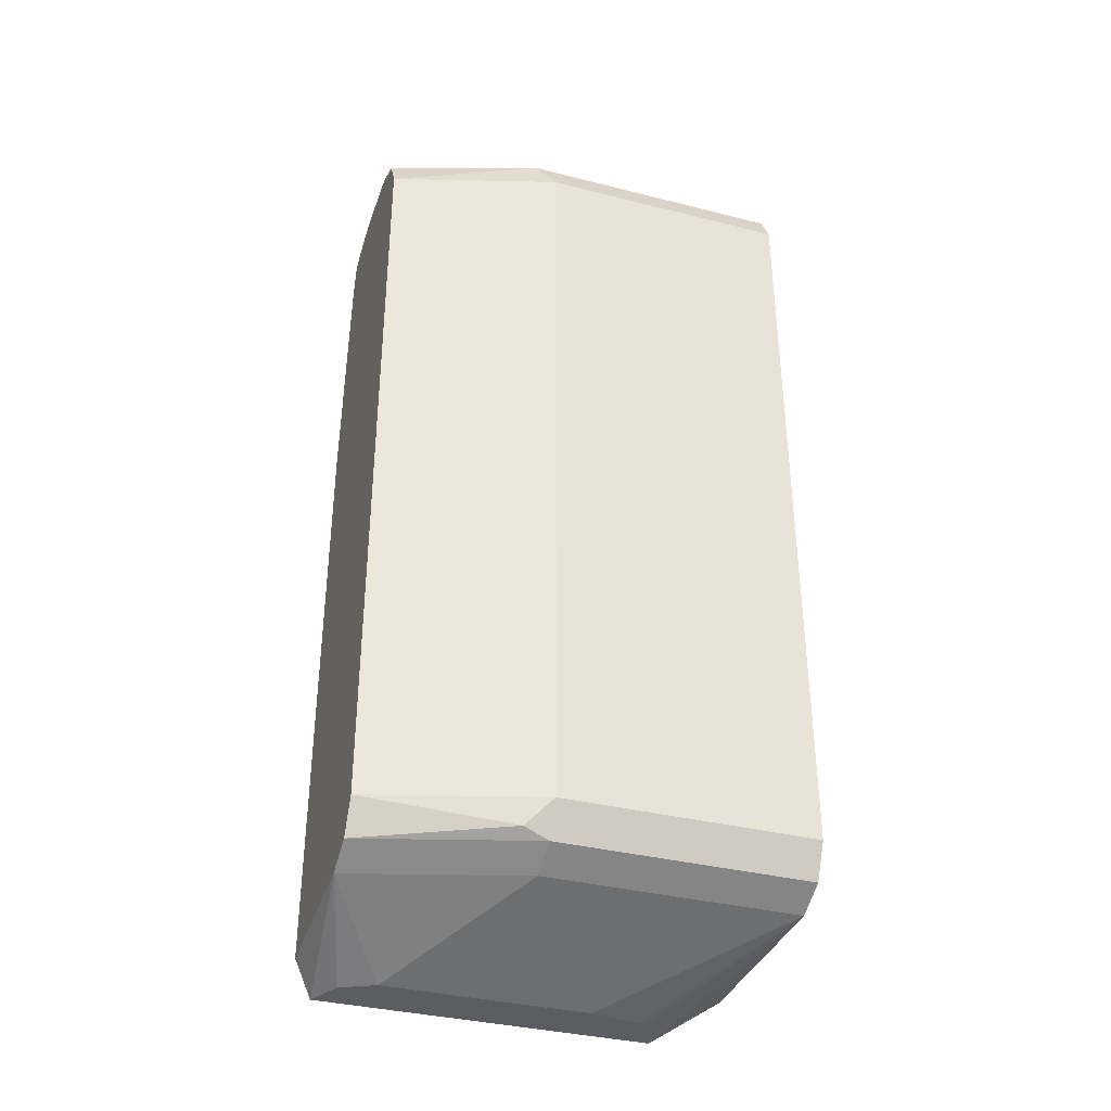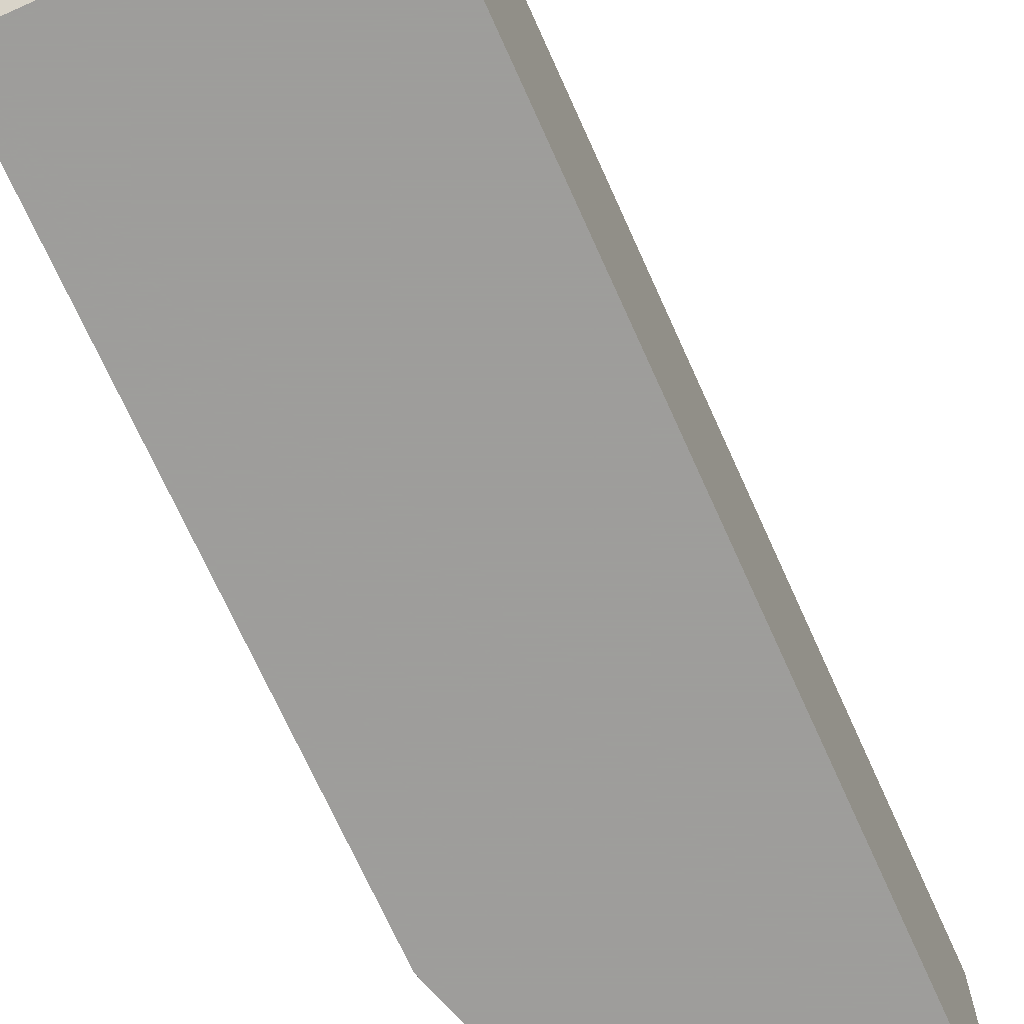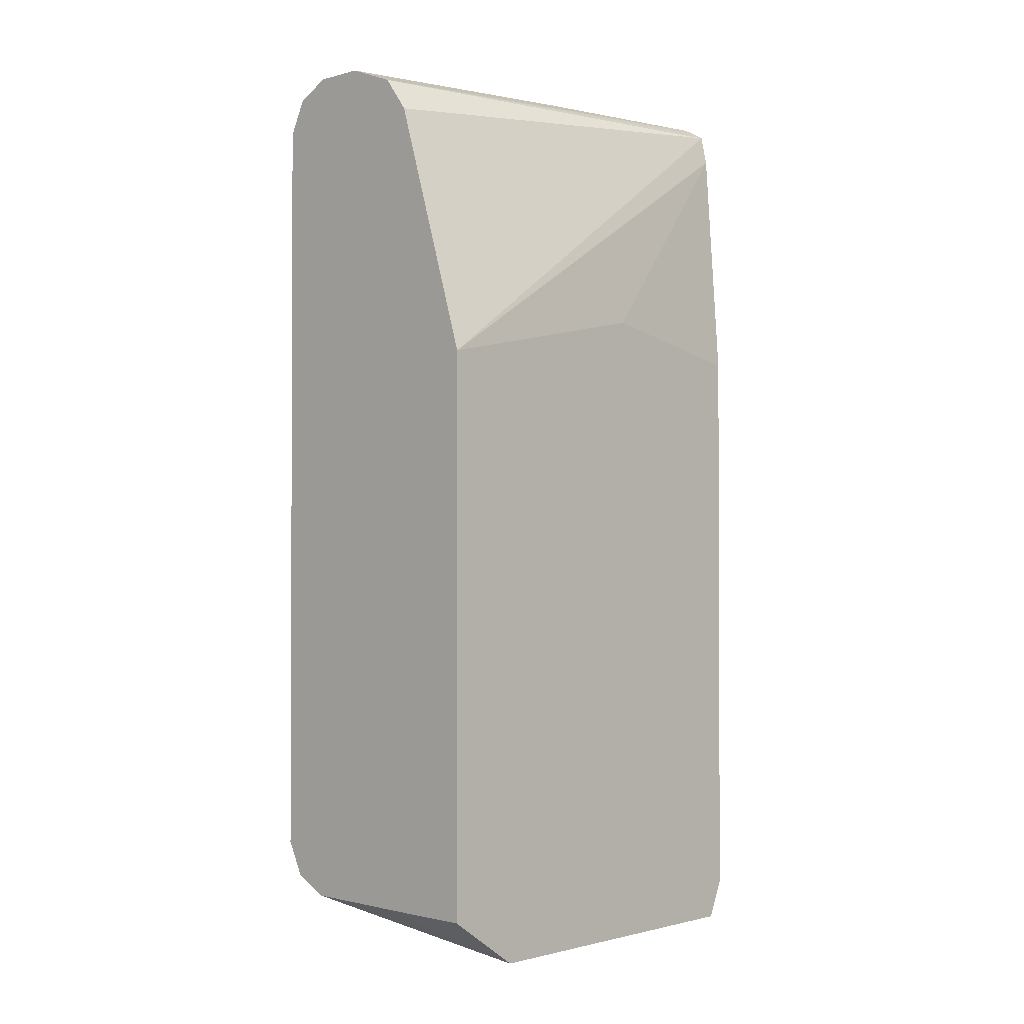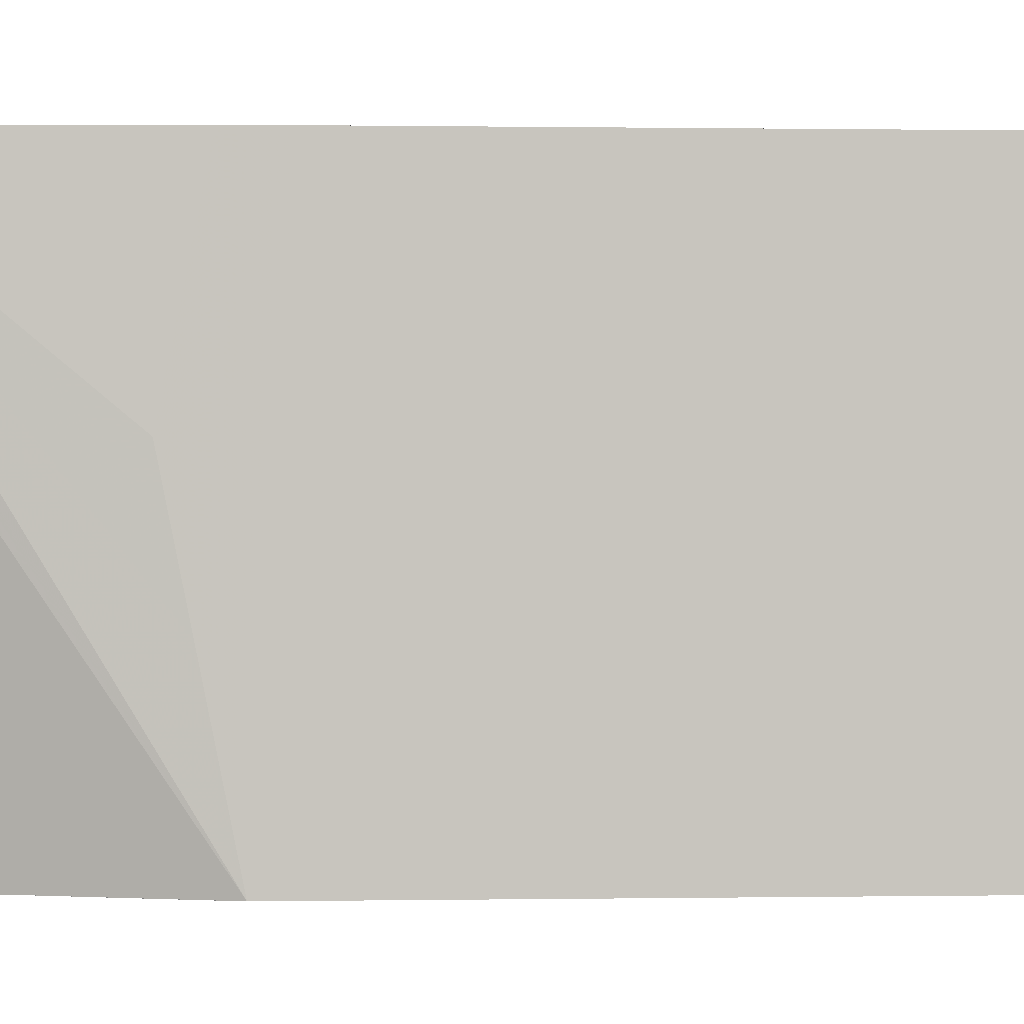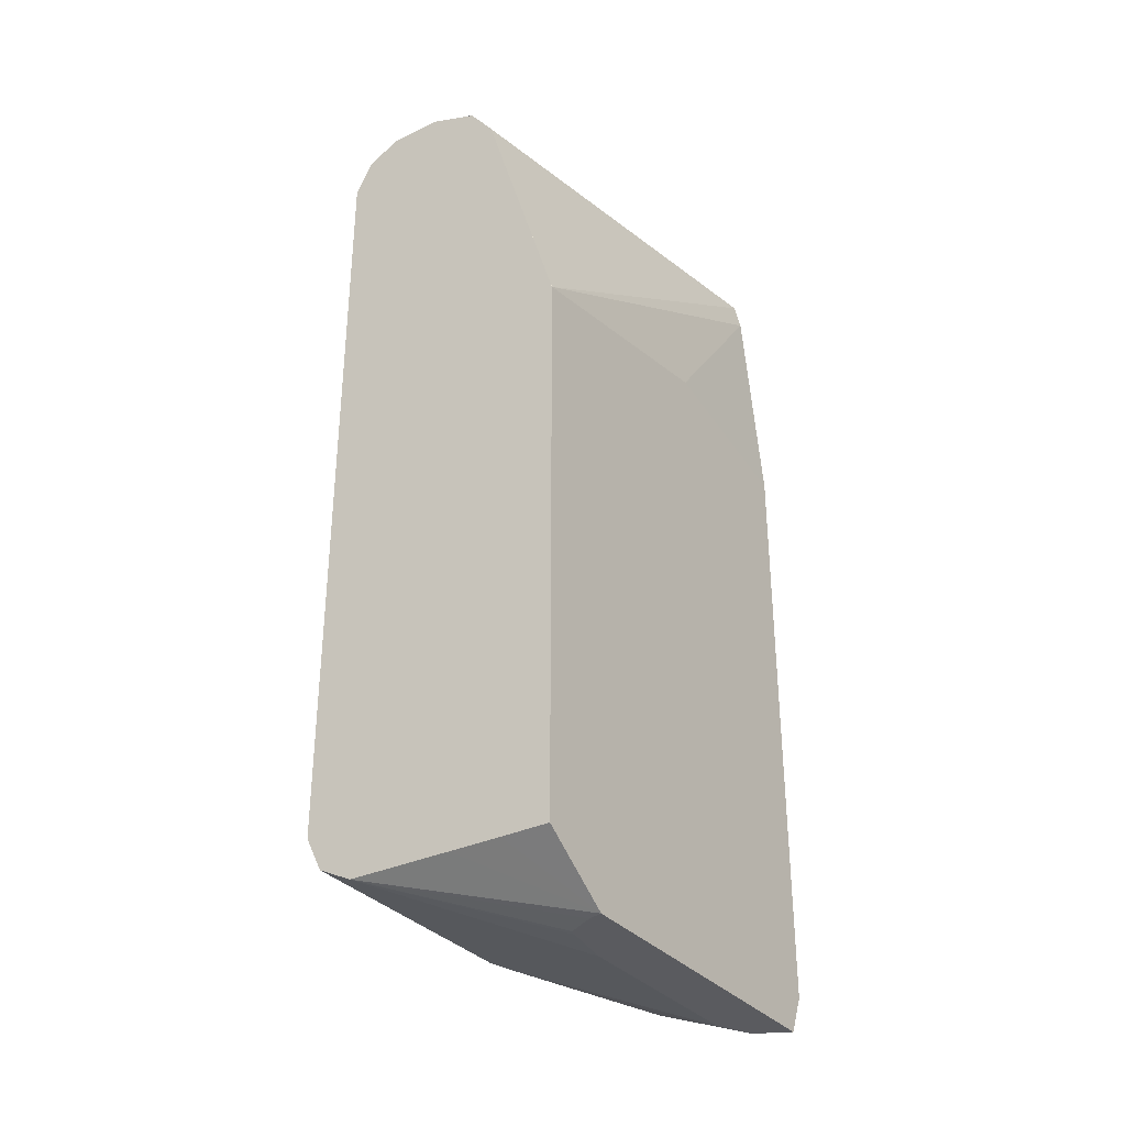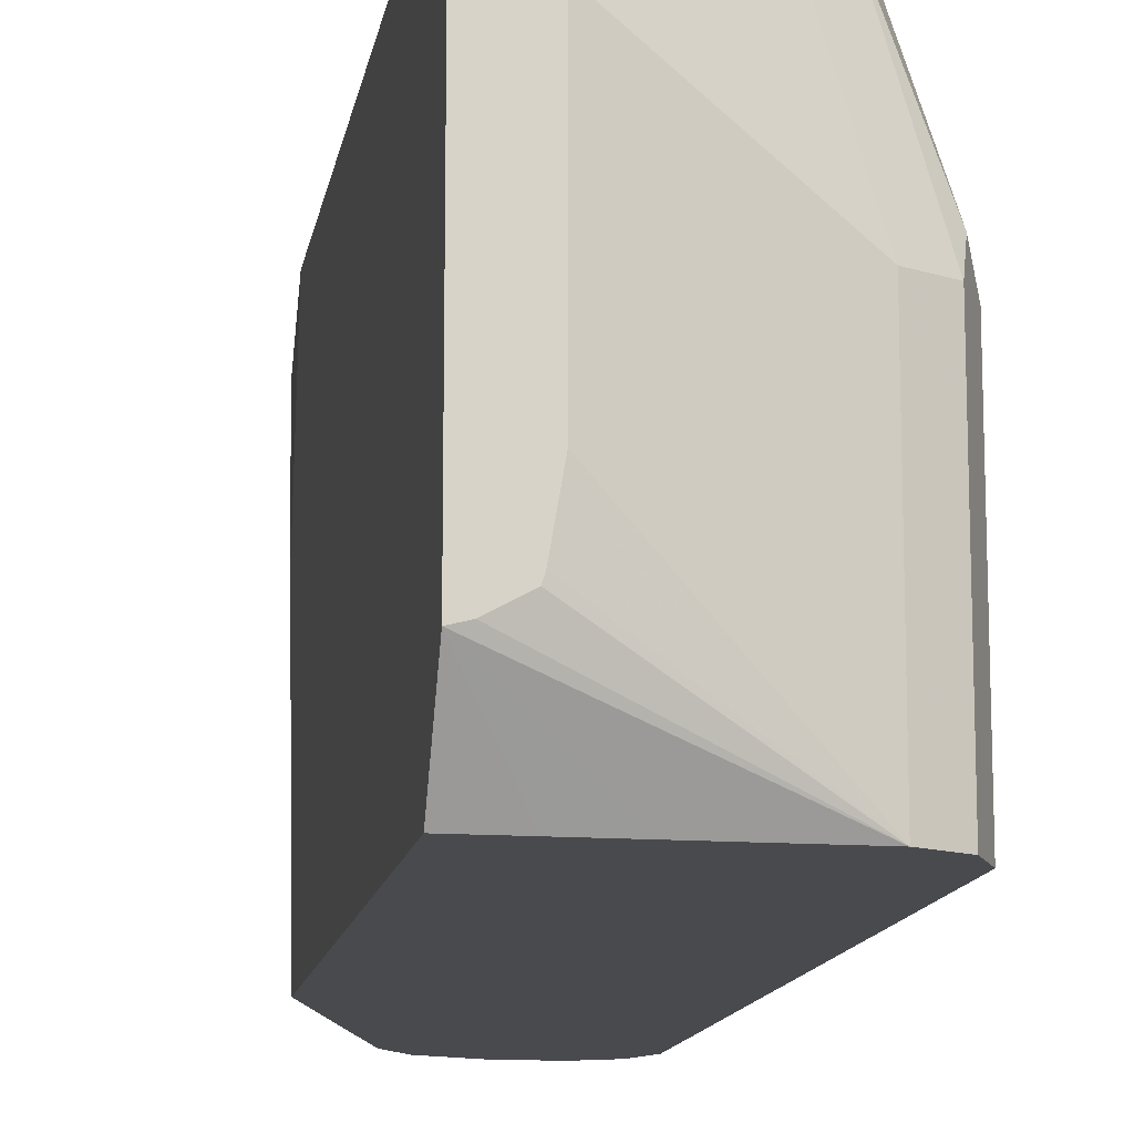
<metadata>
{"format":"obj","ext":"obj","renderer":"f3d","projection":"perspective","resolution":1024,"background":"white","views":[{"elev":-36.0,"azim":71.7,"up":"+Y"},{"elev":-70.7,"azim":24.2,"up":"+Z"},{"elev":-1.4,"azim":-136.3,"up":"+Y"},{"elev":0.3,"azim":-93.9,"up":"+Z"},{"elev":-33.1,"azim":-146.5,"up":"+Y"},{"elev":-13.3,"azim":-9.5,"up":"+Z"}]}
</metadata>
<code>
v 0.711 -0.1955 -0.02893
v 0.711 -0.2085 -0.03469
v 0.711 -0.2085 -0.03469
v 0.7631 -0.1908 -0.02893
v 0.711 0.005731 -0.02893
v 0.711 -0.2085 -0.1472
v 0.7226 -0.2085 -0.04047
v 0.7804 -0.1908 -0.08672
v 0.7746 -0.185 -0.02893
v 0.7283 -0.2085 -0.05179
v 0.7284 -0.2085 -0.05203
v 0.7168 0.08671 -0.02893
v 0.711 0.01733 -0.08672
v 0.711 -0.2085 -0.1472
v 0.711 -0.1911 -0.1728
v 0.7804 -0.1908 -0.1728
v 0.792 -0.185 -0.08672
v 0.7934 -0.1821 -0.07804
v 0.7785 -0.1772 -0.02893
v 0.7284 -0.2085 -0.1214
v 0.719 0.09683 -0.02893
v 0.711 -1.994e-05 -0.1728
v 0.7157 -0.2085 -0.1461
v 0.7275 -0.1911 -0.1728
v 0.7451 -0.191 -0.1728
v 0.711 -0.0006012 -0.1728
v 0.792 -0.185 -0.1728
v 0.7254 -0.2085 -0.1387
v 0.7246 -0.2085 -0.1411
v 0.7977 -0.1734 -0.08672
v 0.7804 -0.1734 -0.02893
v 0.7231 0.09922 -0.02893
v 0.7459 0.09757 -0.1728
v 0.7374 0.0861 -0.1728
v 0.711 -1.994e-05 -0.1728
v 0.7977 -0.1734 -0.1728
v 0.7977 0.08671 -0.08672
v 0.7804 0.08671 -0.02893
v 0.7269 0.1011 -0.02893
v 0.7457 0.1041 -0.08672
v 0.7631 0.1041 -0.1728
v 0.7977 0.08671 -0.1728
v 0.792 0.09827 -0.08093
v 0.7746 0.09821 -0.02893
v 0.74 0.1041 -0.02893
v 0.7804 0.1041 -0.1728
v 0.792 0.09827 -0.1728
v 0.7804 0.1041 -0.08672
v 0.7631 0.1041 -0.02893
v 0.7746 0.0983 -0.02893
f 16 20 28
f 16 28 29
f 16 29 23
f 18 31 19
f 17 36 30
f 17 30 18
f 18 30 31
f 17 27 36
f 15 25 24
f 15 47 42
f 15 27 16
f 15 36 27
f 15 42 36
f 15 46 47
f 15 41 46
f 15 33 41
f 15 34 33
f 15 35 34
f 15 26 35
f 21 32 33
f 15 16 25
f 21 33 34
f 37 47 43
f 22 35 26
f 14 16 23
f 43 49 50
f 43 48 49
f 43 46 48
f 43 47 46
f 40 46 41
f 40 48 46
f 40 49 48
f 40 45 49
f 39 45 40
f 38 43 44
f 43 50 44
f 37 42 47
f 33 40 41
f 33 39 40
f 32 39 33
f 30 38 31
f 30 37 38
f 30 42 37
f 30 36 42
f 22 34 35
f 21 34 22
f 14 25 16
f 37 43 38
f 12 22 13
f 1 6 2
f 1 15 6
f 1 26 15
f 1 22 26
f 1 13 22
f 1 5 13
f 1 12 5
f 1 21 12
f 1 32 21
f 1 39 32
f 1 45 39
f 1 49 45
f 1 50 49
f 1 44 50
f 1 38 44
f 1 31 38
f 1 19 31
f 1 9 19
f 1 4 9
f 1 2 3
f 14 24 25
f 2 6 14
f 2 14 23
f 1 3 4
f 2 29 28
f 2 23 29
f 12 21 22
f 9 17 18
f 8 20 16
f 8 11 20
f 8 27 17
f 8 16 27
f 6 24 14
f 6 15 24
f 5 12 13
f 9 18 19
f 4 10 11
f 4 11 8
f 2 20 11
f 2 11 10
f 2 10 7
f 2 28 20
f 3 7 4
f 4 8 17
f 4 17 9
f 4 7 10
f 2 7 3

</code>
